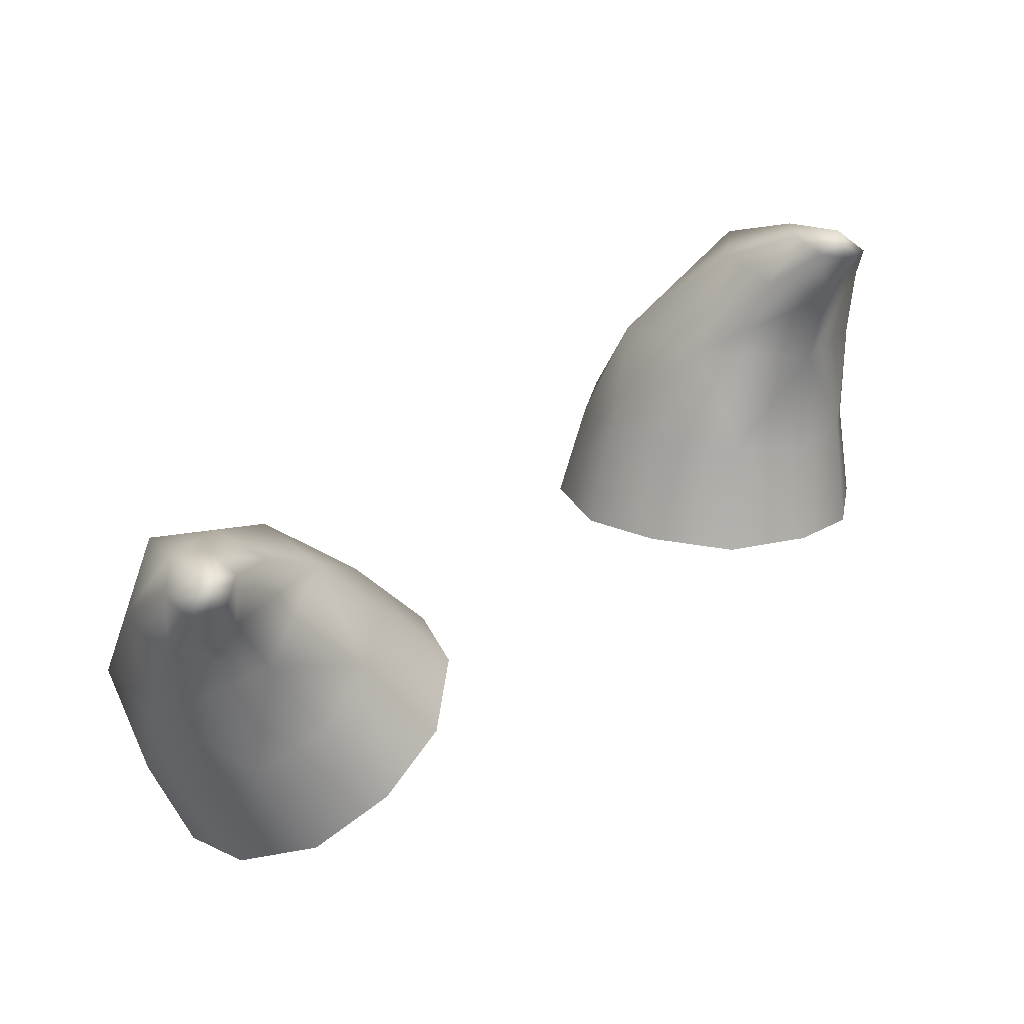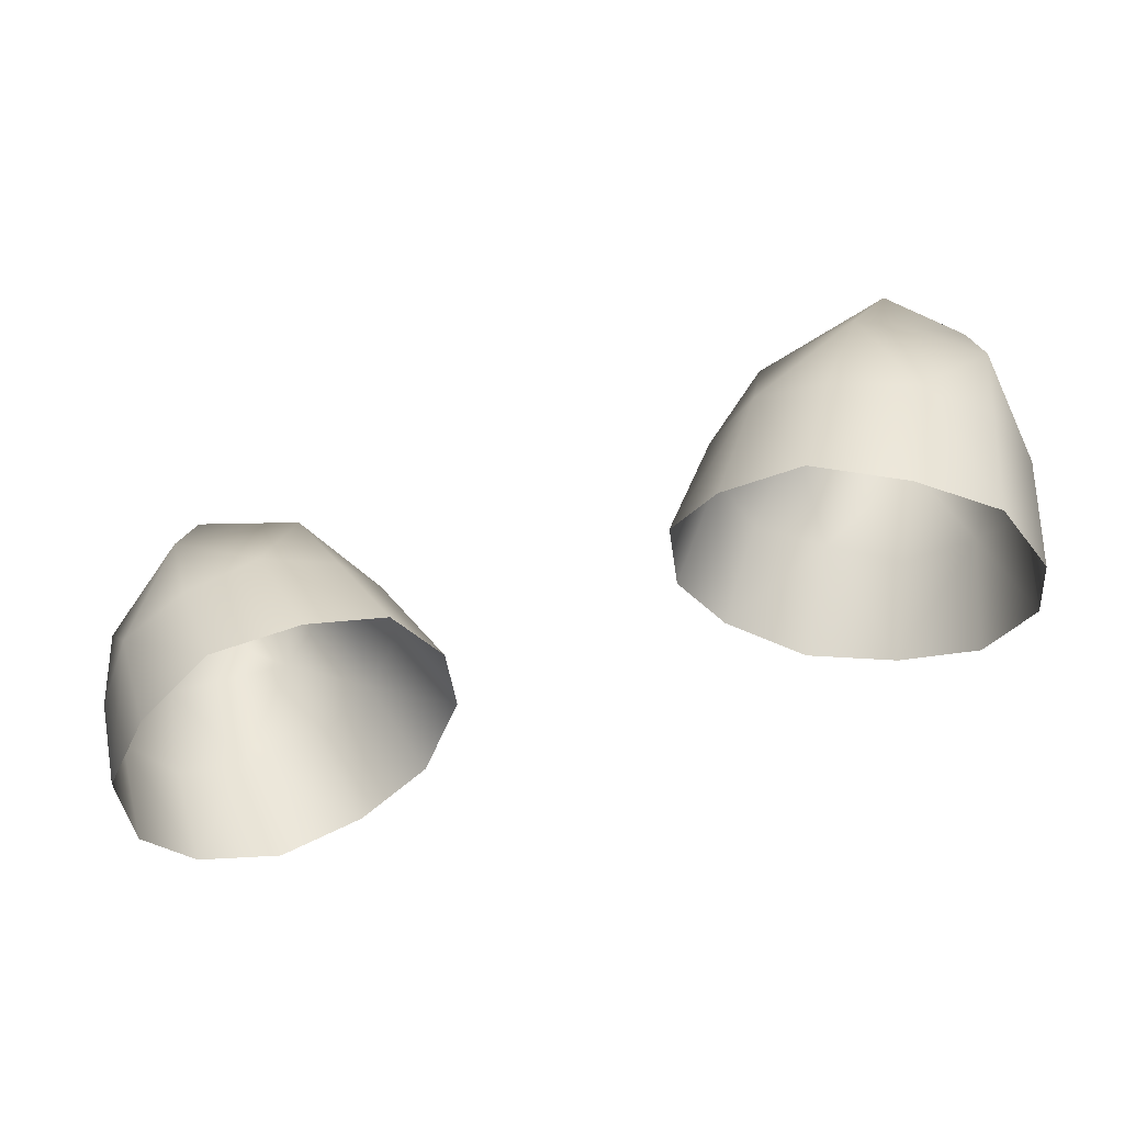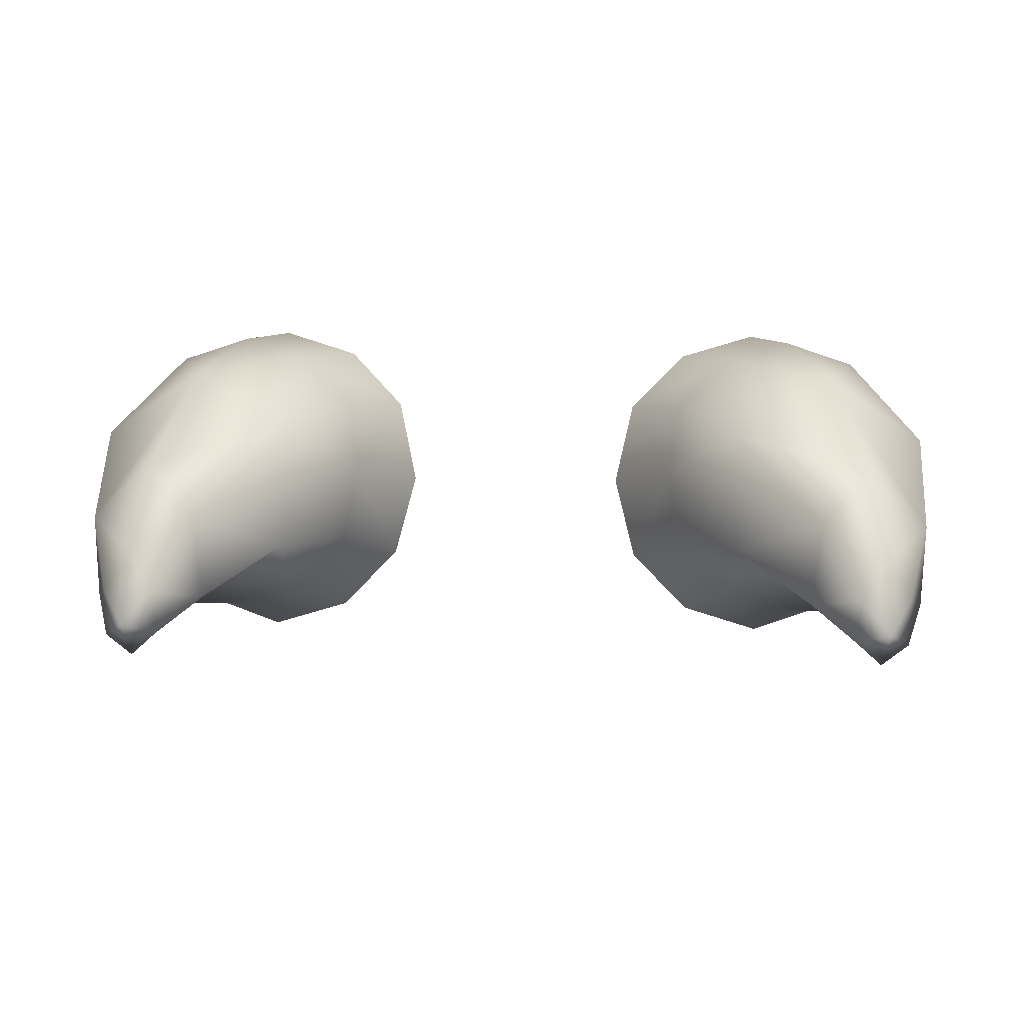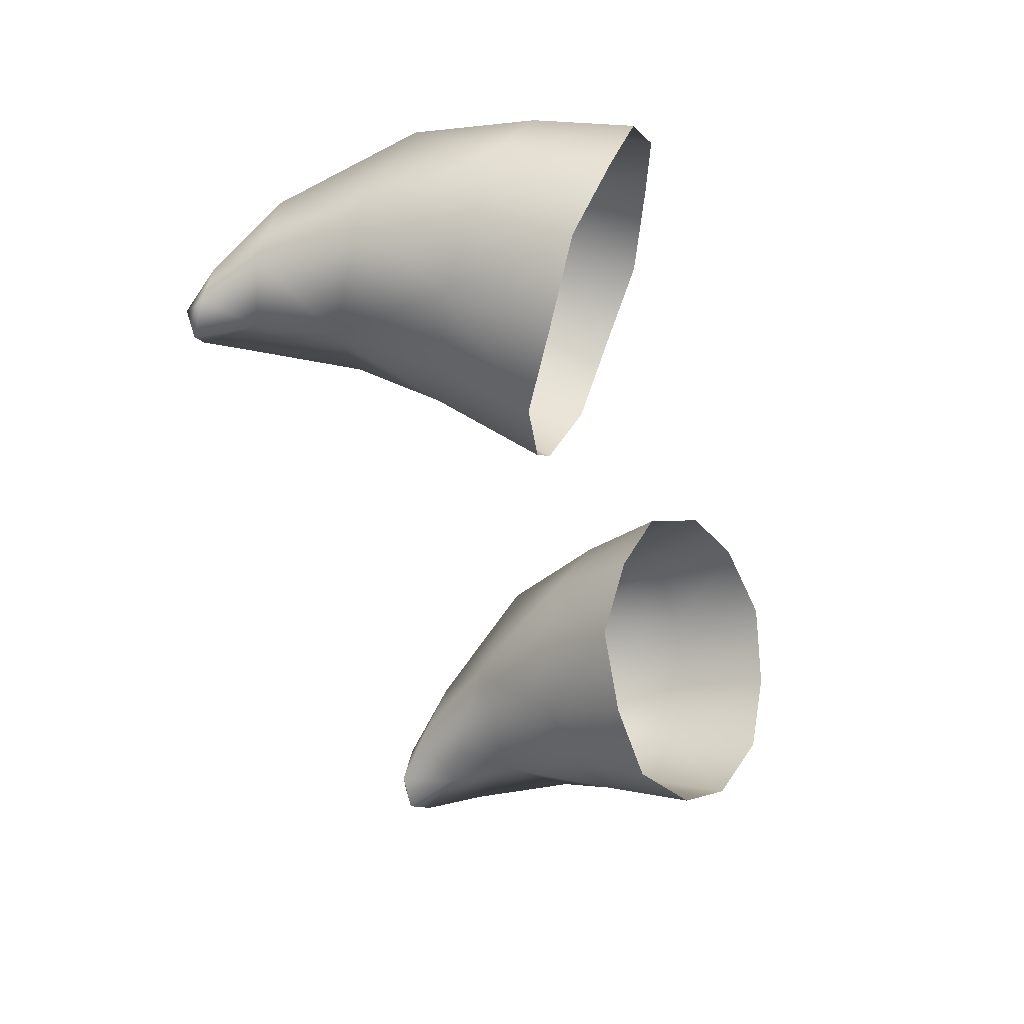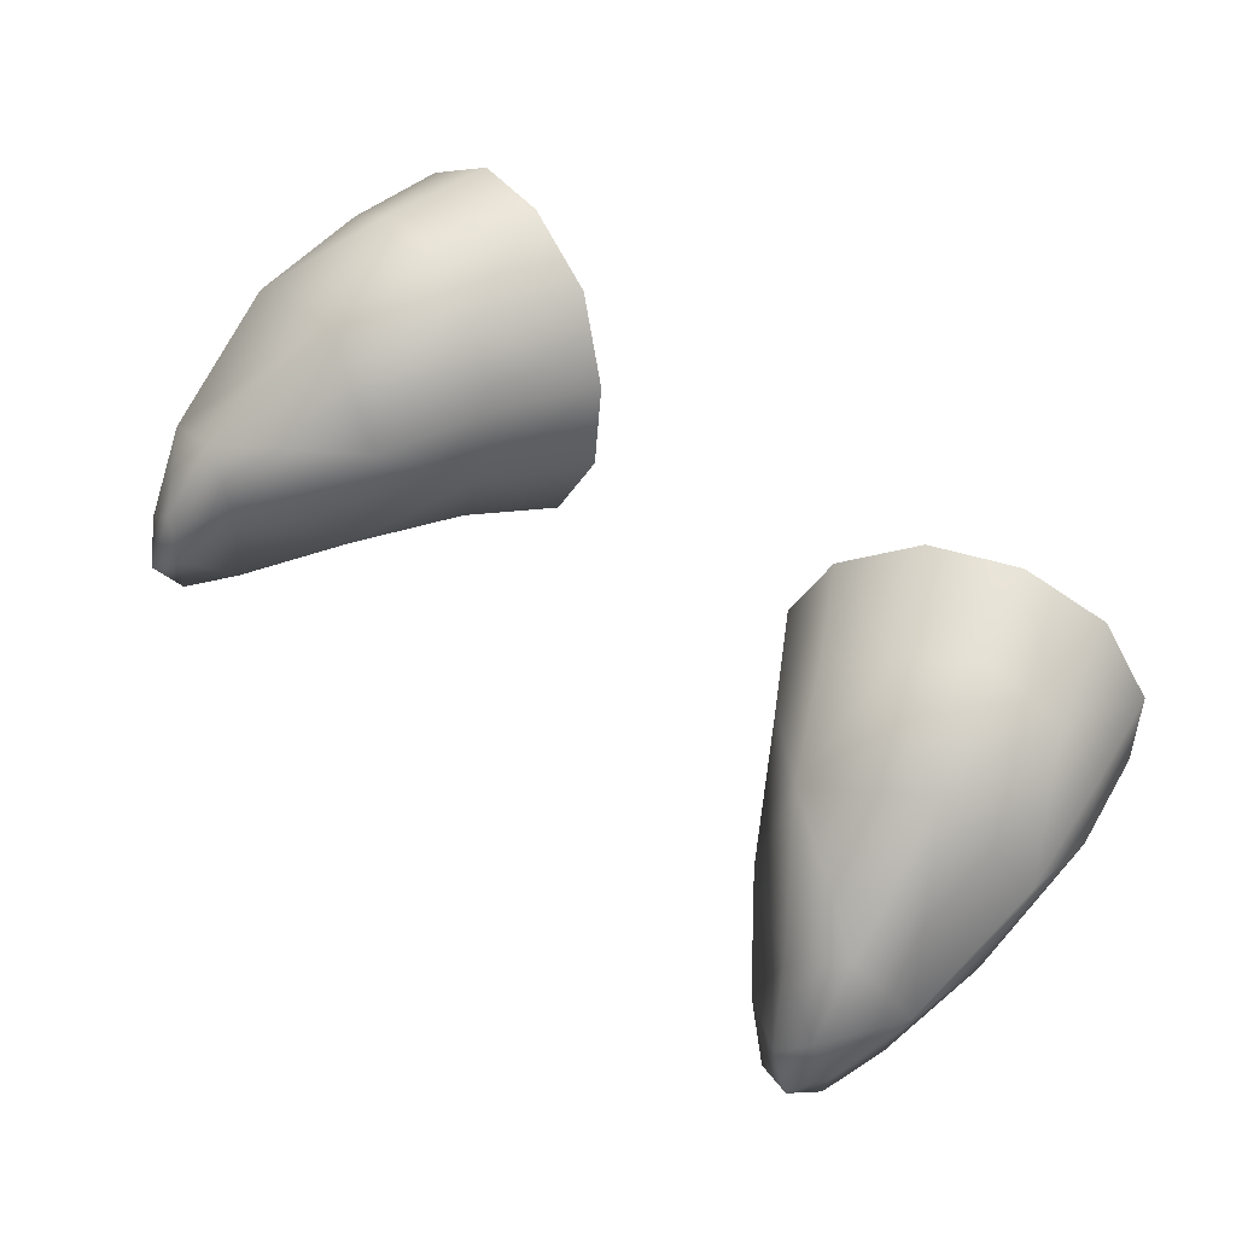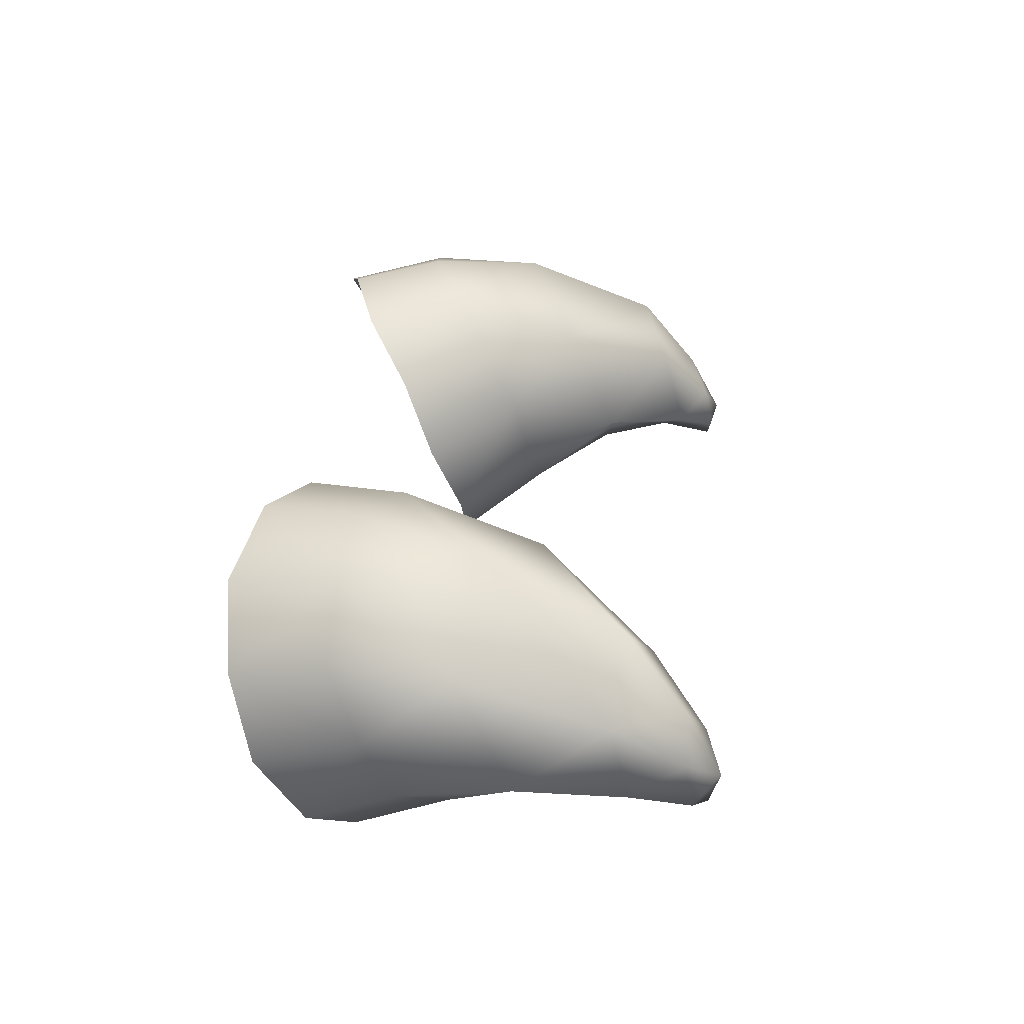
<metadata>
{"format":"obj","ext":"obj","renderer":"f3d","projection":"perspective","resolution":1024,"background":"white","views":[{"elev":50.1,"azim":143.4,"up":"+Y"},{"elev":-55.5,"azim":20.9,"up":"+Y"},{"elev":17.7,"azim":-177.8,"up":"+Z"},{"elev":-46.0,"azim":-76.3,"up":"+Z"},{"elev":68.4,"azim":-139.9,"up":"+Z"},{"elev":30.0,"azim":95.1,"up":"+Z"}]}
</metadata>
<code>
g fire_DLC_horns_LOD1
v -0.2169 1.097 0.1042
v -0.2366 1.102 0.1114
v -0.2327 1.095 0.08942
v -0.2243 1.061 0.1002
v -0.2503 1.086 0.09906
v -0.2366 1.102 0.1114
v -0.1905 1.075 0.1207
v -0.149 1.022 0.1371
v -0.219 1.092 0.1305
v -0.2366 1.102 0.1114
v -0.2341 1.081 0.1511
v -0.1974 1.06 0.1675
v -0.2266 1.044 0.1986
v -0.1472 0.9918 0.2066
v -0.2101 0.9587 0.2375
v -0.1479 0.9104 0.238
v -0.1888 0.888 0.2453
v -0.1689 0.8304 0.2371
v -0.1192 0.8481 0.226
v -0.08291 0.876 0.1956
v -0.1135 0.9279 0.2085
v -0.106 0.953 0.1687
v -0.07123 0.8962 0.1463
v -0.08463 0.9149 0.09698
v -0.1152 0.9629 0.1233
v -0.1501 0.9694 0.09118
v -0.1221 0.9145 0.05757
v -0.1723 0.9082 0.03957
v -0.2106 1.016 0.09451
v -0.1909 0.9568 0.07233
v -0.2363 0.9433 0.0819
v -0.2208 0.8847 0.04804
v -0.2582 0.8626 0.08023
v -0.263 1.049 0.1125
v -0.275 0.984 0.1217
v -0.2668 0.9171 0.107
v -0.2785 0.9007 0.1508
v -0.2687 0.8366 0.1273
v -0.2565 0.8237 0.1789
v -0.2513 1.081 0.1272
v -0.2366 1.102 0.1114
v -0.2655 1.038 0.1605
v -0.2735 0.953 0.1938
v -0.2652 0.8818 0.1935
v -0.2342 0.8841 0.2295
v -0.2179 0.8183 0.2165
v -0.1689 0.8304 0.2371
v -0.1888 0.888 0.2453
v -0.2101 0.9587 0.2375
v -0.2266 1.044 0.1986
v -0.2341 1.081 0.1511
v -0.2366 1.102 0.1114
v 0.2169 1.097 0.1042
v 0.2327 1.095 0.08942
v 0.2366 1.102 0.1114
v 0.2243 1.061 0.1002
v 0.2503 1.086 0.09906
v 0.2366 1.102 0.1114
v 0.1905 1.075 0.1207
v 0.149 1.022 0.1371
v 0.219 1.092 0.1305
v 0.2366 1.102 0.1114
v 0.2341 1.081 0.1511
v 0.1974 1.06 0.1675
v 0.2266 1.044 0.1986
v 0.1472 0.9918 0.2066
v 0.2101 0.9587 0.2375
v 0.1479 0.9104 0.238
v 0.1888 0.888 0.2453
v 0.1689 0.8304 0.2371
v 0.1192 0.8481 0.226
v 0.08291 0.876 0.1956
v 0.1135 0.9279 0.2085
v 0.106 0.953 0.1687
v 0.07123 0.8962 0.1463
v 0.08463 0.9149 0.09698
v 0.1152 0.9629 0.1233
v 0.1501 0.9694 0.09118
v 0.1221 0.9145 0.05757
v 0.1723 0.9082 0.03957
v 0.2106 1.016 0.09451
v 0.1909 0.9568 0.07233
v 0.2363 0.9433 0.0819
v 0.2208 0.8847 0.04804
v 0.2582 0.8626 0.08023
v 0.263 1.049 0.1125
v 0.275 0.984 0.1217
v 0.2668 0.9171 0.107
v 0.2785 0.9007 0.1508
v 0.2687 0.8366 0.1273
v 0.2565 0.8237 0.1789
v 0.2513 1.081 0.1272
v 0.2366 1.102 0.1114
v 0.2655 1.038 0.1605
v 0.2735 0.953 0.1938
v 0.2652 0.8818 0.1935
v 0.2342 0.8841 0.2295
v 0.2179 0.8183 0.2165
v 0.1689 0.8304 0.2371
v 0.1888 0.888 0.2453
v 0.2101 0.9587 0.2375
v 0.2266 1.044 0.1986
v 0.2341 1.081 0.1511
v 0.2366 1.102 0.1114
g fire_DLC_horns_LOD1_0
f 3 2 1
f 4 3 1
f 5 3 4
f 5 6 3
f 7 4 1
f 4 7 8
f 7 1 9
f 1 10 9
f 9 10 11
f 12 7 9
f 12 9 11
f 8 7 12
f 12 11 13
f 14 12 13
f 14 8 12
f 14 13 15
f 16 14 15
f 17 16 15
f 17 18 16
f 18 19 16
f 19 20 16
f 21 14 16
f 20 21 16
f 21 22 14
f 21 20 22
f 14 22 8
f 20 23 22
f 23 24 22
f 24 25 22
f 8 22 25
f 25 24 26
f 25 26 8
f 24 27 26
f 27 28 26
f 8 26 29
f 29 4 8
f 28 30 26
f 29 26 30
f 30 28 31
f 30 31 29
f 28 32 31
f 32 33 31
f 34 4 29
f 34 5 4
f 29 31 35
f 35 34 29
f 33 36 31
f 35 31 36
f 36 33 37
f 36 37 35
f 33 38 37
f 38 39 37
f 40 5 34
f 40 41 5
f 42 34 35
f 42 40 34
f 37 43 35
f 43 42 35
f 39 44 37
f 44 43 37
f 44 39 45
f 44 45 43
f 39 46 45
f 46 47 45
f 47 48 45
f 48 49 45
f 45 49 43
f 43 49 42
f 49 50 42
f 51 42 50
f 42 51 40
f 51 52 40
f 55 54 53
f 54 56 53
f 54 57 56
f 58 57 54
f 56 59 53
f 59 56 60
f 53 59 61
f 62 53 61
f 62 61 63
f 59 64 61
f 61 64 63
f 59 60 64
f 63 64 65
f 64 66 65
f 60 66 64
f 65 66 67
f 66 68 67
f 68 69 67
f 70 69 68
f 71 70 68
f 72 71 68
f 66 73 68
f 73 72 68
f 74 73 66
f 72 73 74
f 74 66 60
f 75 72 74
f 76 75 74
f 77 76 74
f 74 60 77
f 76 77 78
f 78 77 60
f 79 76 78
f 80 79 78
f 78 60 81
f 56 81 60
f 82 80 78
f 78 81 82
f 80 82 83
f 83 82 81
f 84 80 83
f 85 84 83
f 56 86 81
f 57 86 56
f 83 81 87
f 86 87 81
f 88 85 83
f 83 87 88
f 85 88 89
f 89 88 87
f 90 85 89
f 91 90 89
f 57 92 86
f 93 92 57
f 86 94 87
f 92 94 86
f 95 89 87
f 94 95 87
f 96 91 89
f 95 96 89
f 91 96 97
f 97 96 95
f 98 91 97
f 99 98 97
f 100 99 97
f 101 100 97
f 101 97 95
f 101 95 94
f 102 101 94
f 94 103 102
f 103 94 92
f 104 103 92

</code>
